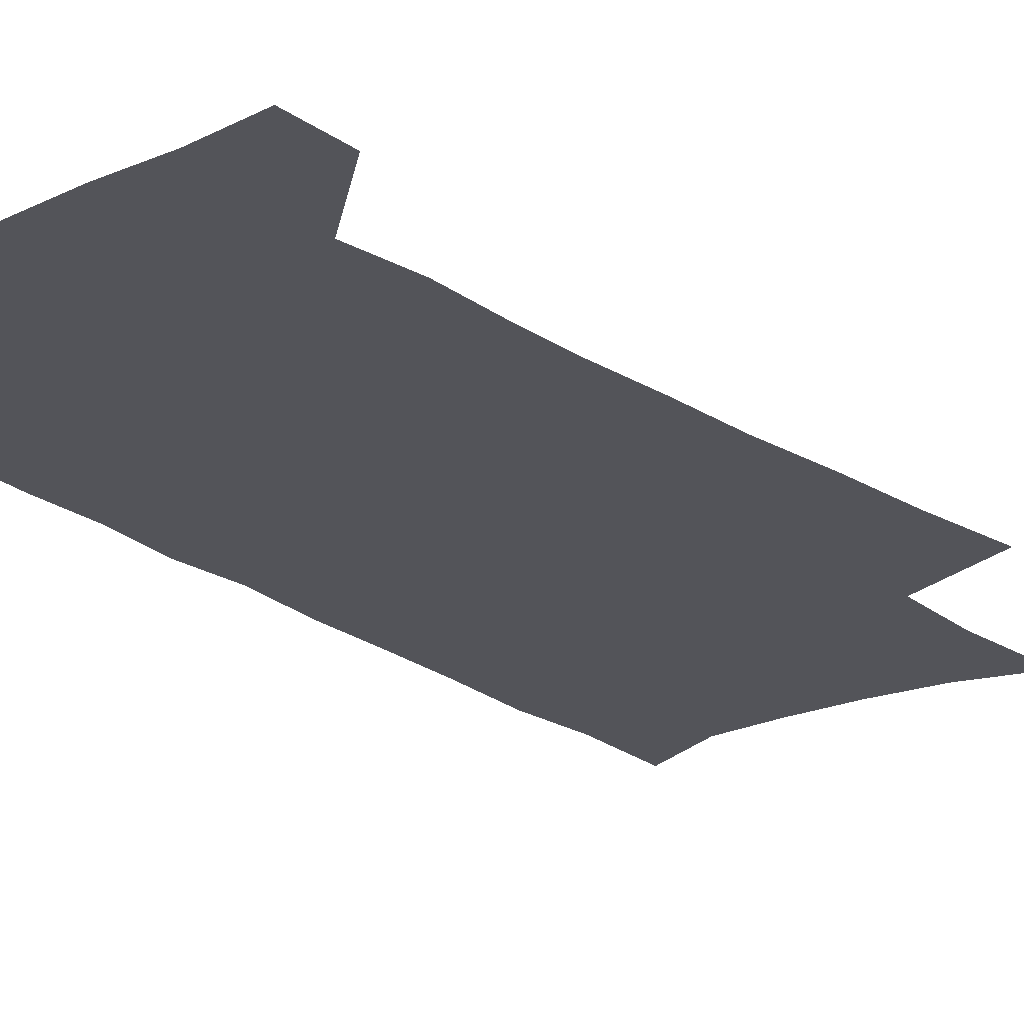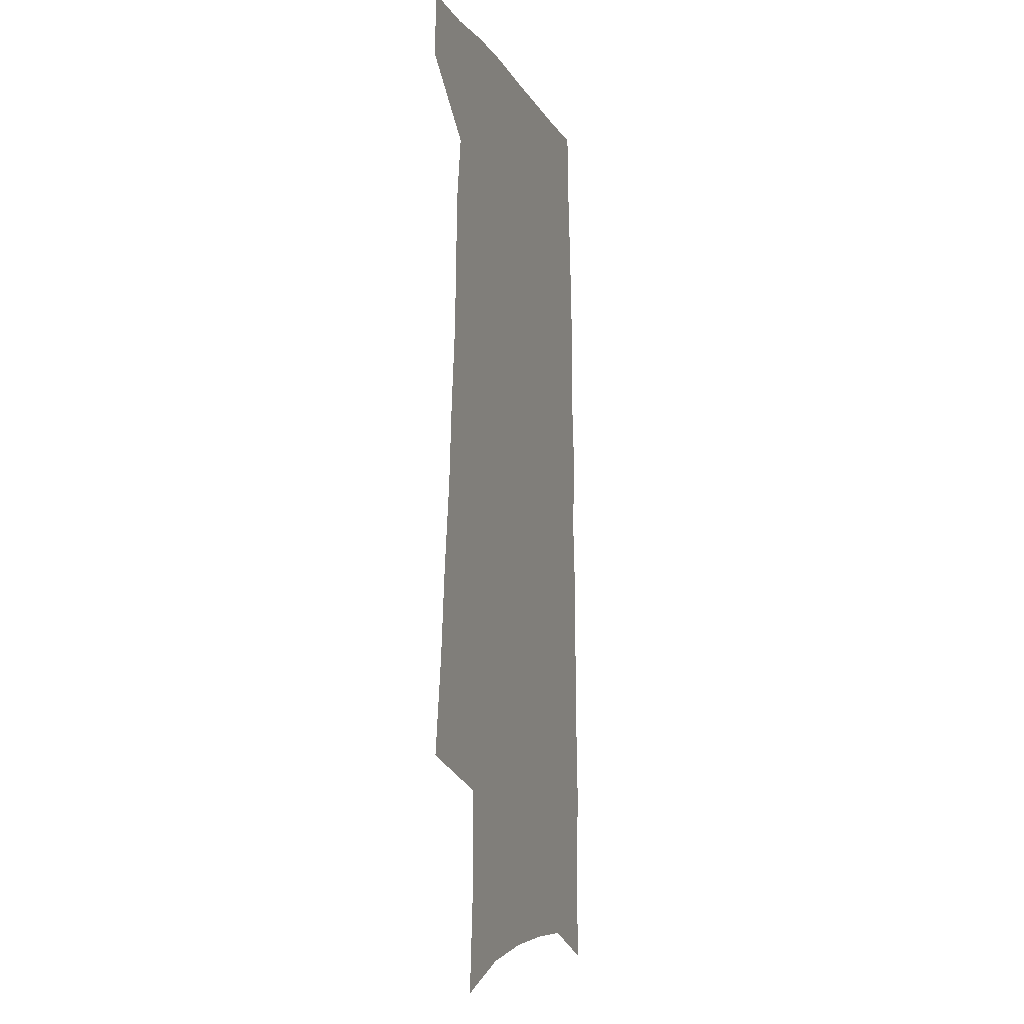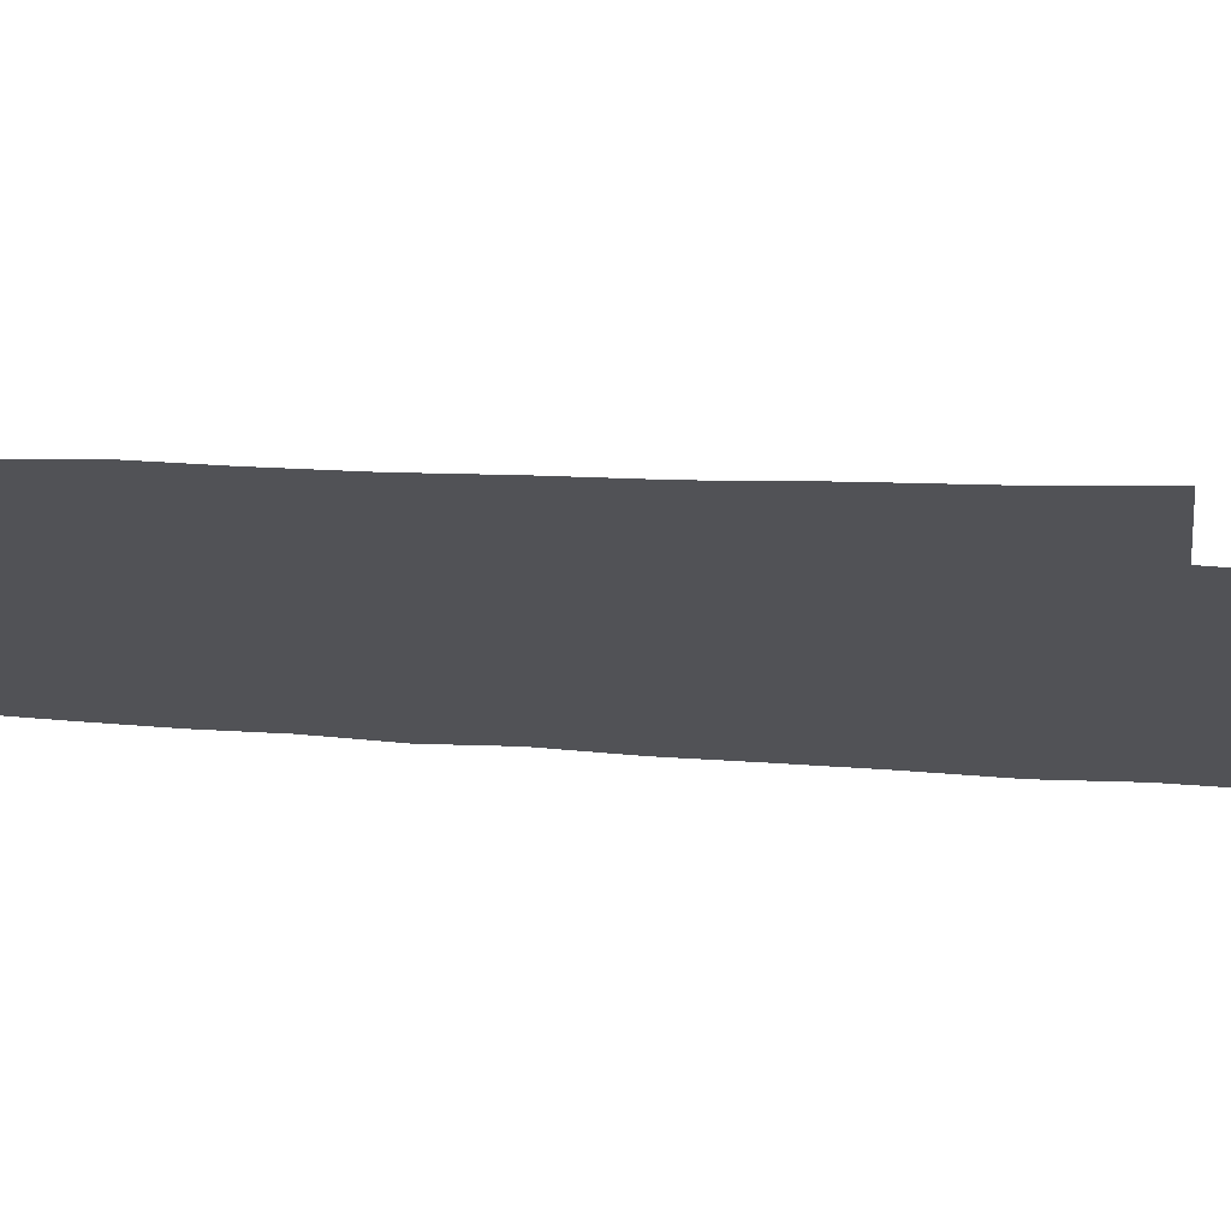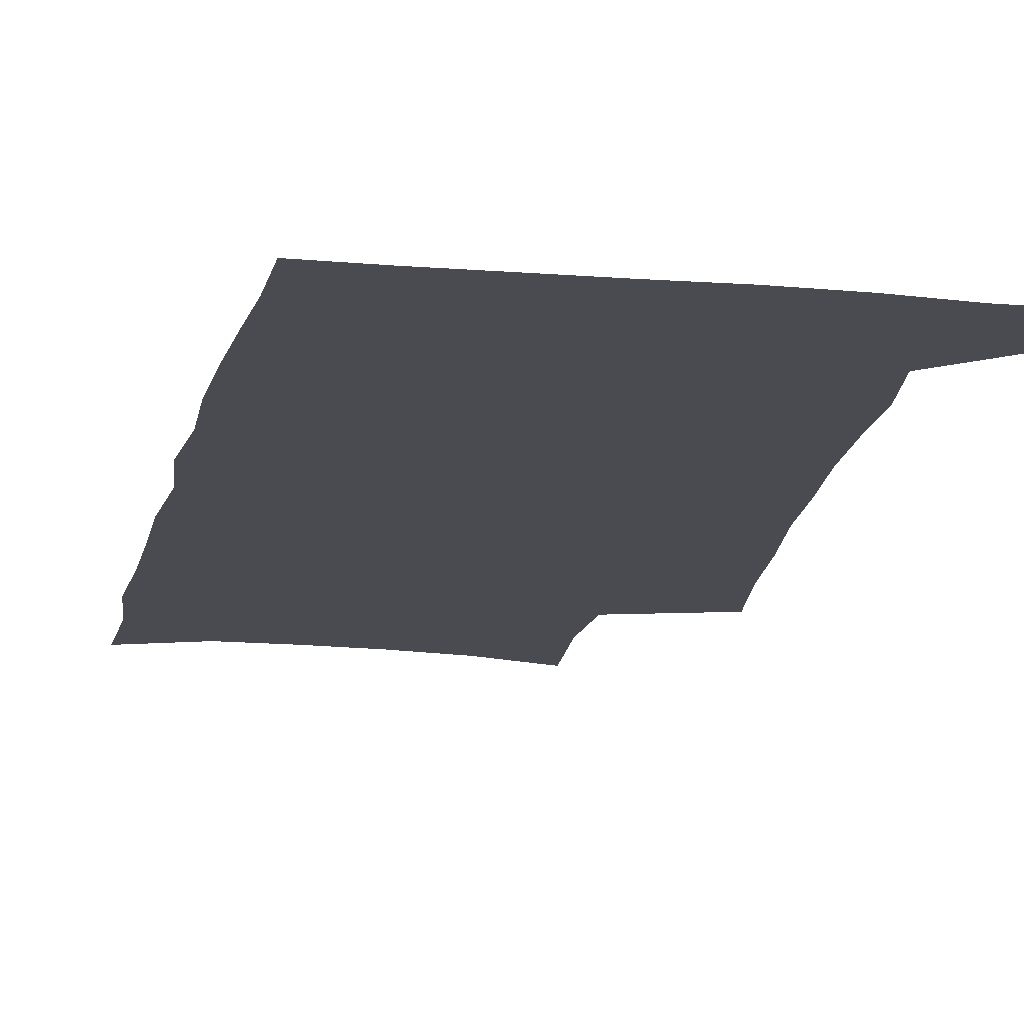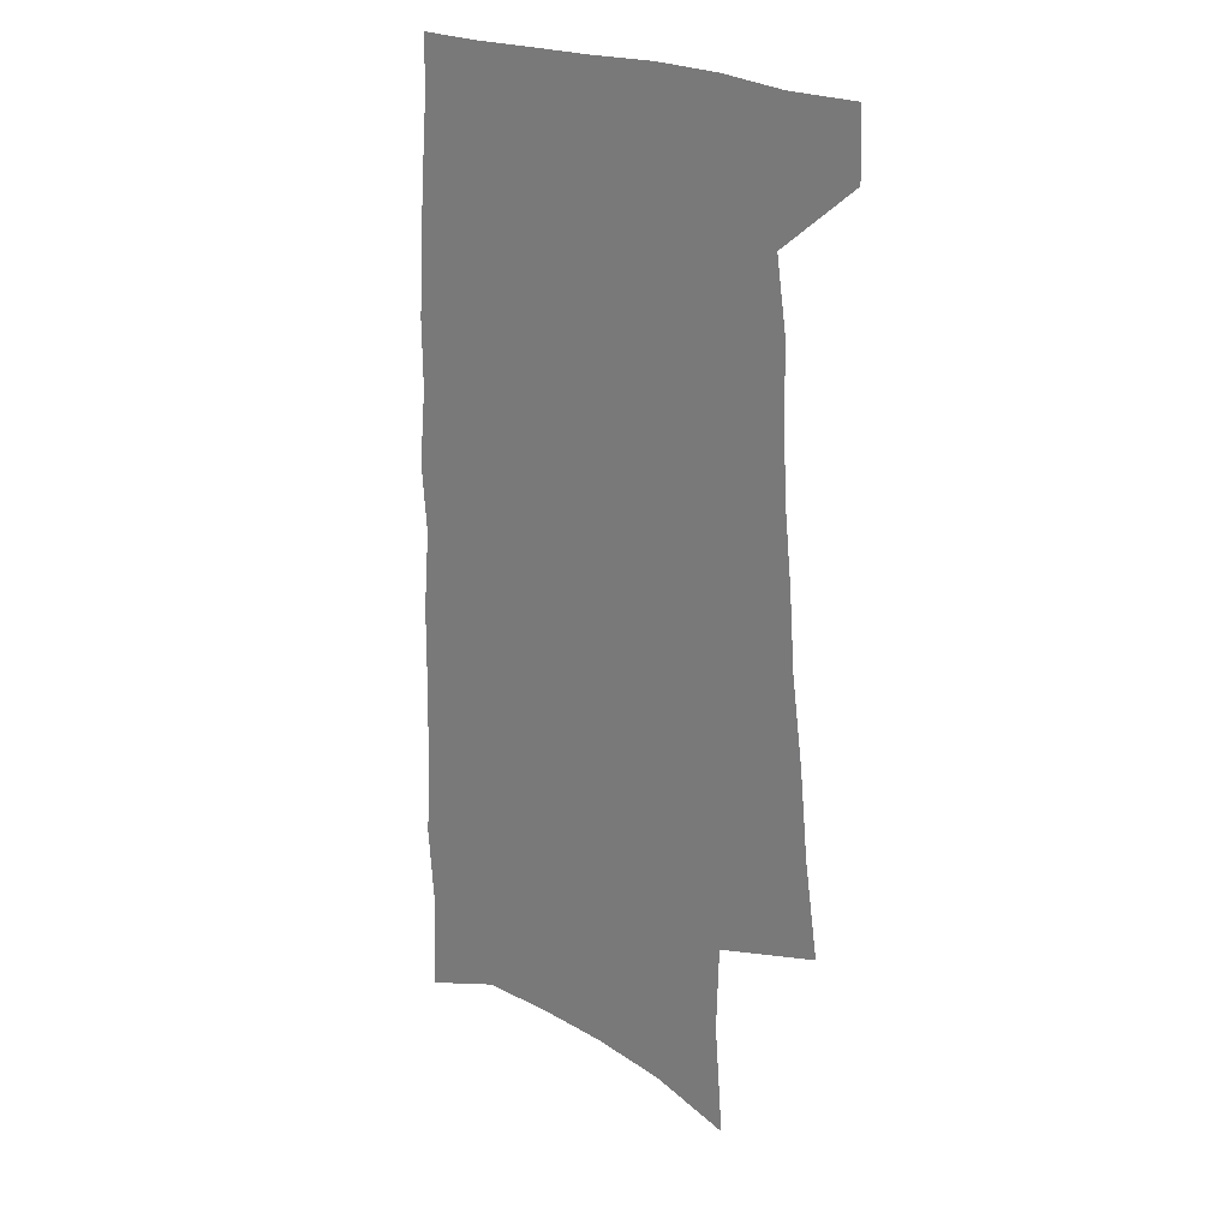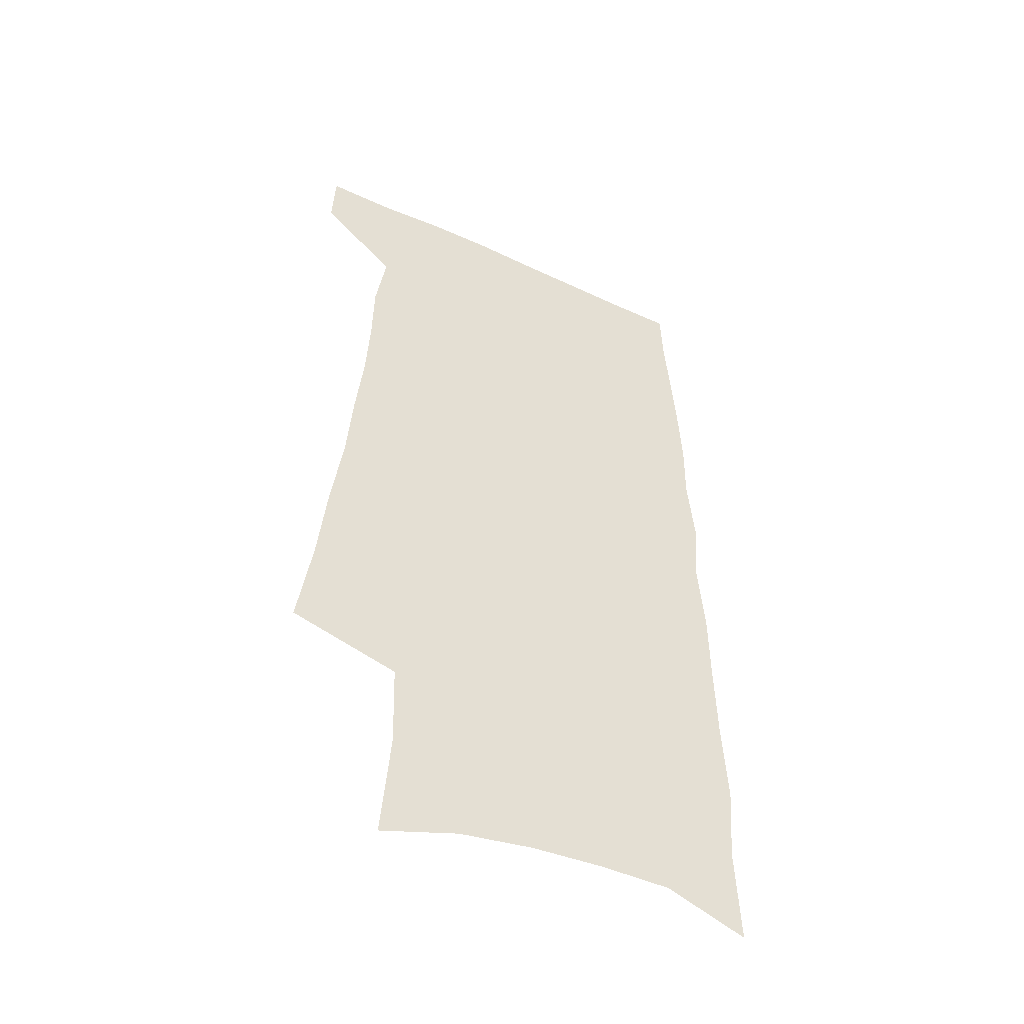
<metadata>
{"format":"obj","ext":"obj","renderer":"f3d","projection":"perspective","resolution":1024,"background":"white","views":[{"elev":-23.8,"azim":-140.4,"up":"+Z"},{"elev":-9.3,"azim":-71.7,"up":"+Y"},{"elev":-21.2,"azim":-98.9,"up":"+Z"},{"elev":-14.6,"azim":169.5,"up":"+Z"},{"elev":23.2,"azim":-140.3,"up":"+Y"},{"elev":-49.6,"azim":-27.1,"up":"+Y"}]}
</metadata>
<code>
v 489.6 532.4 0
v 490.7 559 0
v 495.3 245 0
v 501.1 284.5 0
v 504.7 320.2 0
v 509.4 355.7 0
v 511.8 387.9 0
v 515.1 419.5 0
v 516.6 449 0
v 517.1 477.1 0
v 521.4 506 0
v 519.6 532.7 0
v 519.7 559 0
v 536.8 150.9 0
v 540.4 197.1 0
v 539.4 232.4 0
v 543.6 271.4 0
v 545.5 305.4 0
v 544.8 336 0
v 547.1 368.4 0
v 548.1 398 0
v 548.2 426.2 0
v 548.7 454.1 0
v 549.9 481.3 0
v 550 507.3 0
v 550.2 532.9 0
v 546.5 561.5 0
v 569.1 161.9 0
v 573.1 211.1 0
v 573.9 246.8 0
v 574.7 280.6 0
v 574.4 311.3 0
v 575.3 343.4 0
v 576.4 374.5 0
v 575.7 401.4 0
v 575.8 429.1 0
v 576.8 457 0
v 576.8 482.9 0
v 576.9 508.2 0
v 576.9 532.9 0
v 573.7 562.1 0
v 599.5 166.8 0
v 601.1 213.1 0
v 601.9 251.2 0
v 602.2 283.7 0
v 602.2 315.2 0
v 602 344.8 0
v 602.2 375 0
v 602.6 404.4 0
v 602.4 431.2 0
v 602.6 458.4 0
v 602.4 483.7 0
v 602.7 509.1 0
v 602.1 534.3 0
v 601.2 561.1 0
v 629.1 169.1 0
v 629 214.5 0
v 629.1 249.6 0
v 629.7 280.9 0
v 628.8 315.8 0
v 628.6 346.5 0
v 628.3 376.2 0
v 628.2 404.3 0
v 628.2 431.2 0
v 627.9 458.2 0
v 627.7 484.1 0
v 627.5 509.3 0
v 627.6 534.1 0
v 627.7 560.7 0
v 658.5 169.5 0
v 657.4 210 0
v 657.6 244.3 0
v 657.9 277.1 0
v 657 310.7 0
v 656.3 342.4 0
v 655.5 372.9 0
v 655.3 401.6 0
v 654.6 429.8 0
v 654.3 456.8 0
v 654.3 483 0
v 653.8 509 0
v 653.5 534.5 0
v 654 560.2 0
v 691.4 157.3 0
v 689.8 197.9 0
v 692.4 230.5 0
v 690.5 266.7 0
v 689.8 300.4 0
v 689.6 332.4 0
v 686.9 365.6 0
v 689.1 393.9 0
v 686.3 424.5 0
v 686.6 452.3 0
v 685.2 480.2 0
v 683.2 507.7 0
v 681 534.6 0
v 680.1 560.6 0
v 691 601 0
f 11 12 1
f 1 12 2
f 12 13 2
f 16 17 3
f 3 17 4
f 17 18 4
f 4 18 5
f 18 19 5
f 5 19 6
f 19 20 6
f 6 20 7
f 20 21 7
f 7 21 8
f 21 22 8
f 8 22 9
f 22 23 9
f 9 23 10
f 23 24 10
f 10 24 11
f 24 25 11
f 11 25 12
f 25 26 12
f 12 26 13
f 26 27 13
f 14 28 15
f 28 29 15
f 15 29 16
f 29 30 16
f 16 30 17
f 30 31 17
f 17 31 18
f 31 32 18
f 18 32 19
f 32 33 19
f 19 33 20
f 33 34 20
f 20 34 21
f 34 35 21
f 21 35 22
f 35 36 22
f 22 36 23
f 36 37 23
f 23 37 24
f 37 38 24
f 24 38 25
f 38 39 25
f 25 39 26
f 39 40 26
f 26 40 27
f 40 41 27
f 28 42 29
f 42 43 29
f 29 43 30
f 43 44 30
f 30 44 31
f 44 45 31
f 31 45 32
f 45 46 32
f 32 46 33
f 46 47 33
f 33 47 34
f 47 48 34
f 34 48 35
f 48 49 35
f 35 49 36
f 49 50 36
f 36 50 37
f 50 51 37
f 37 51 38
f 51 52 38
f 38 52 39
f 52 53 39
f 39 53 40
f 53 54 40
f 40 54 41
f 54 55 41
f 42 56 43
f 56 57 43
f 43 57 44
f 57 58 44
f 44 58 45
f 58 59 45
f 45 59 46
f 59 60 46
f 46 60 47
f 60 61 47
f 47 61 48
f 61 62 48
f 48 62 49
f 62 63 49
f 49 63 50
f 63 64 50
f 50 64 51
f 64 65 51
f 51 65 52
f 65 66 52
f 52 66 53
f 66 67 53
f 53 67 54
f 67 68 54
f 54 68 55
f 68 69 55
f 56 70 57
f 70 71 57
f 57 71 58
f 71 72 58
f 58 72 59
f 72 73 59
f 59 73 60
f 73 74 60
f 60 74 61
f 74 75 61
f 61 75 62
f 75 76 62
f 62 76 63
f 76 77 63
f 63 77 64
f 77 78 64
f 64 78 65
f 78 79 65
f 65 79 66
f 79 80 66
f 66 80 67
f 80 81 67
f 67 81 68
f 81 82 68
f 68 82 69
f 82 83 69
f 70 84 71
f 84 85 71
f 71 85 72
f 85 86 72
f 72 86 73
f 86 87 73
f 73 87 74
f 87 88 74
f 74 88 75
f 88 89 75
f 75 89 76
f 89 90 76
f 76 90 77
f 90 91 77
f 77 91 78
f 91 92 78
f 78 92 79
f 92 93 79
f 79 93 80
f 93 94 80
f 80 94 81
f 94 95 81
f 81 95 82
f 95 96 82
f 82 96 83
f 96 97 83

</code>
